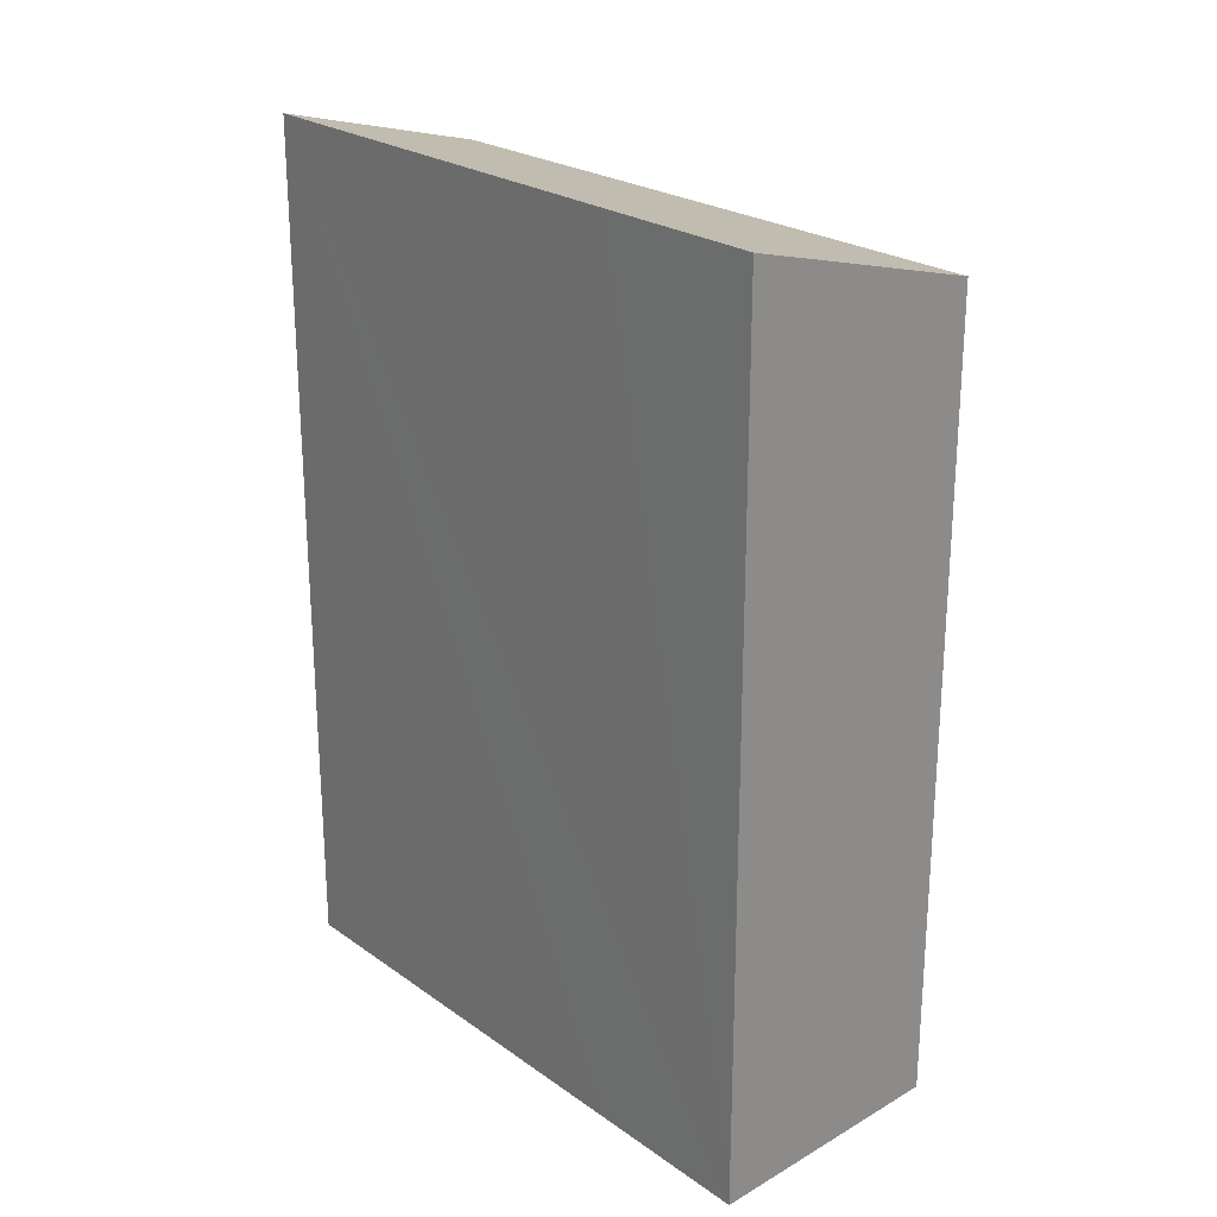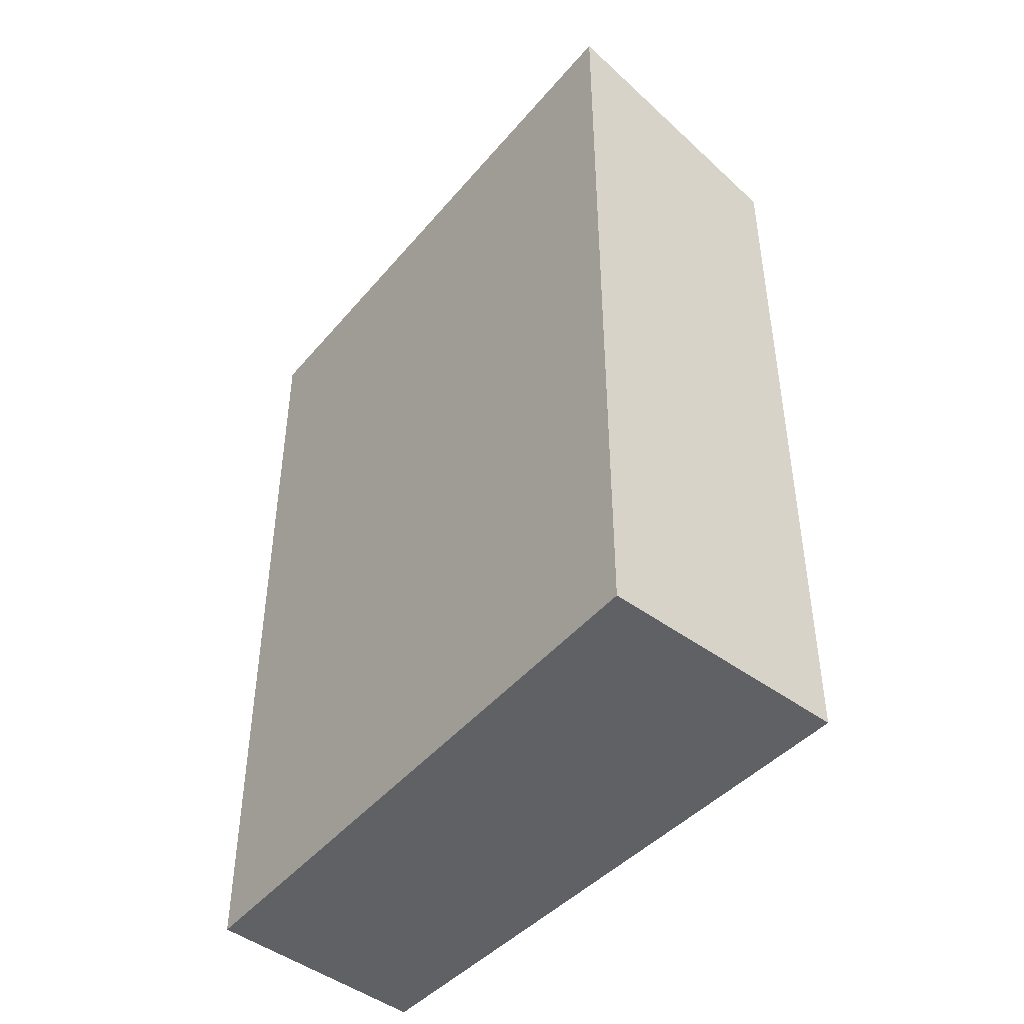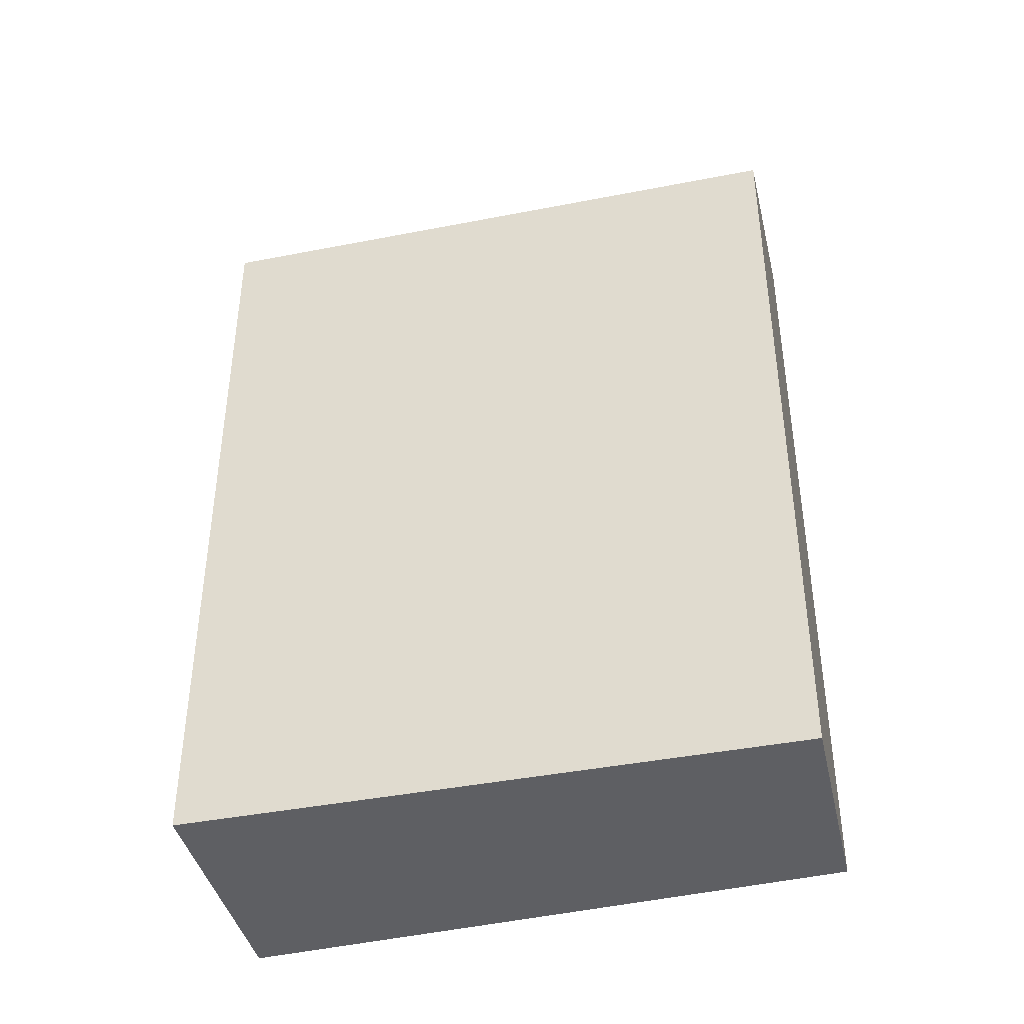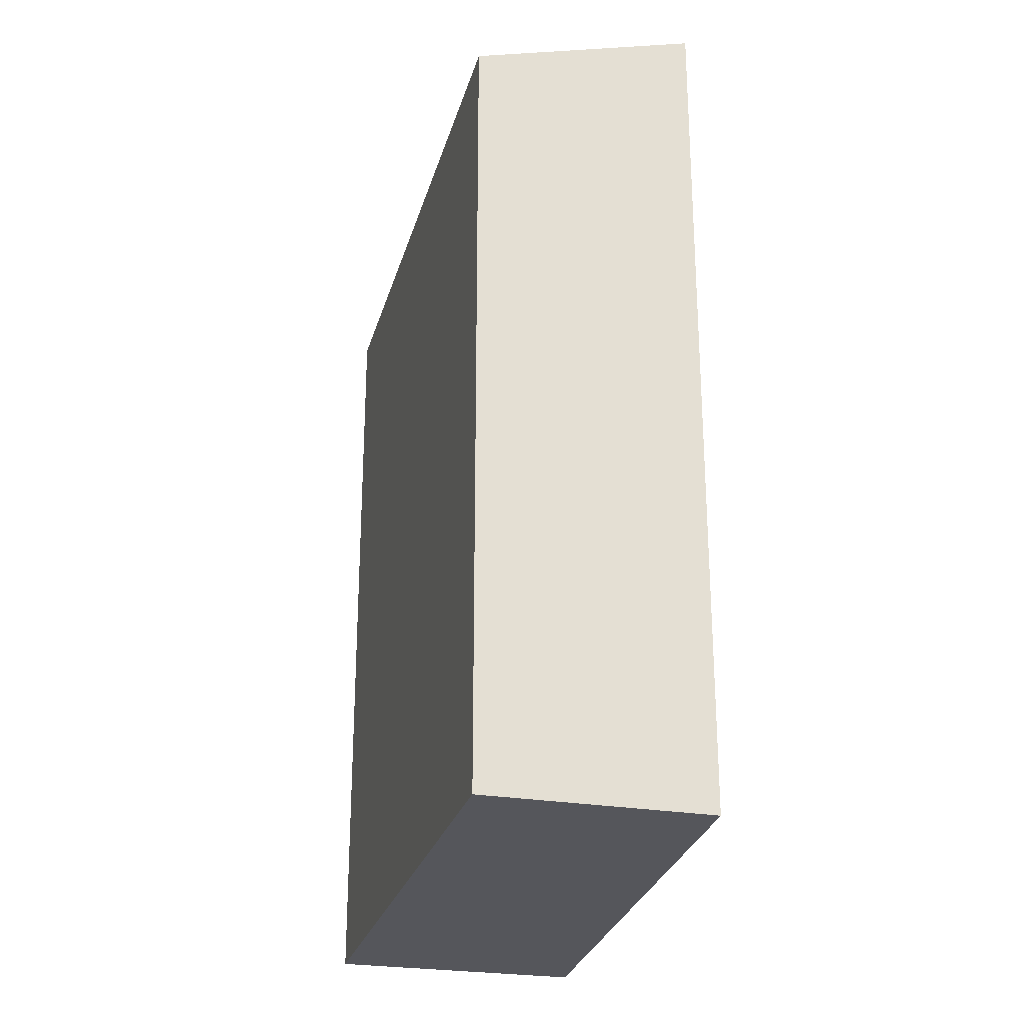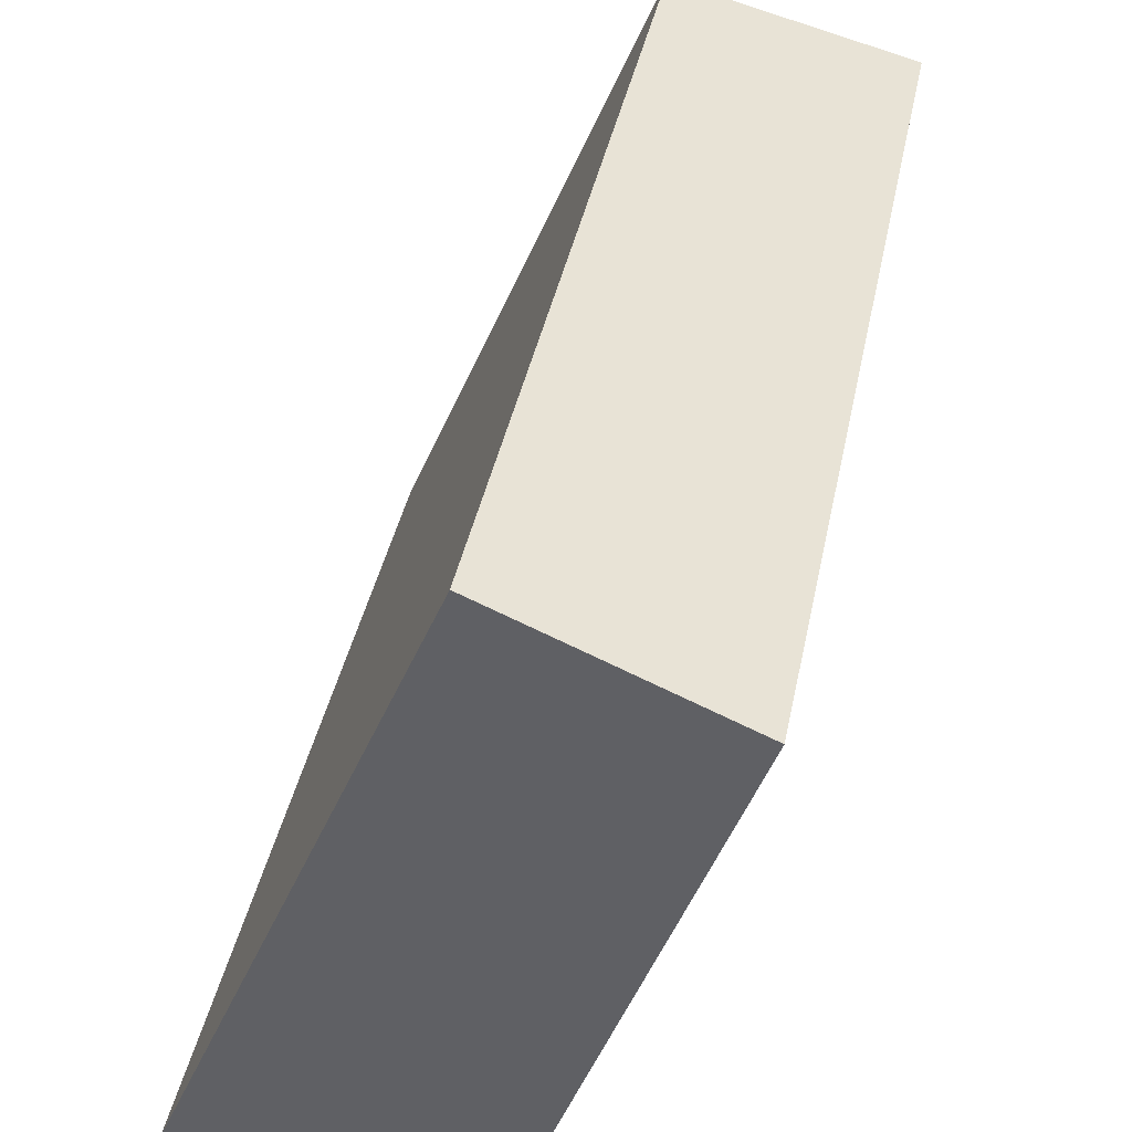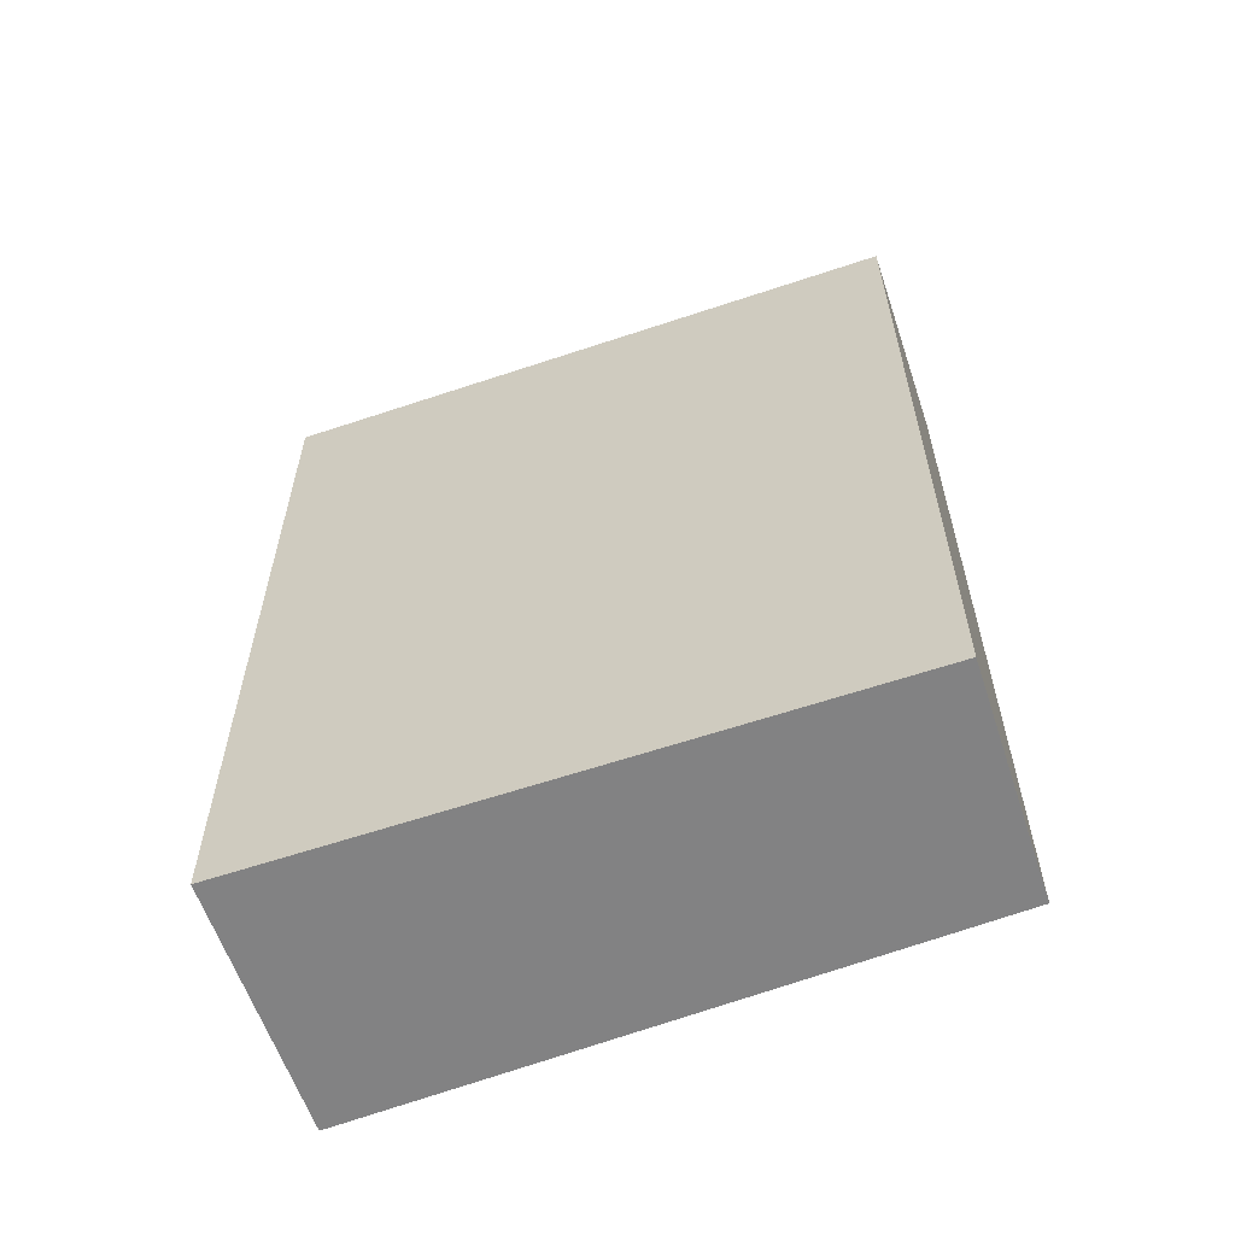
<metadata>
{"format":"obj","ext":"obj","renderer":"f3d","projection":"perspective","resolution":1024,"background":"white","views":[{"elev":24.9,"azim":159.0,"up":"+Y"},{"elev":-46.1,"azim":162.3,"up":"+Y"},{"elev":-41.7,"azim":-54.1,"up":"+Y"},{"elev":-26.2,"azim":8.2,"up":"+Y"},{"elev":39.3,"azim":11.1,"up":"+Z"},{"elev":-60.8,"azim":-48.5,"up":"+Y"}]}
</metadata>
<code>
v  2.815 9.505 6.768
v  2.732 10.35 -1.131
v  0 9.505 5.82e-16
v  2.817 10.37 -1.166
v  2.948 10.37 -0.807
v  3.518 10.35 0.758
v  5.312 10.28 5.689
v  2.817 7.14e-17 -1.166
v  2.948 4.941e-17 -0.807
v  3.518 -4.641e-17 0.758
v  5.312 -3.484e-16 5.689
v  0 0 0
v  2.732 6.925e-17 -1.131
v  2.815 -4.144e-16 6.768
g defaultobject
f 1 2 3
f 2 1 4
f 4 1 5
f 5 1 6
f 6 1 7
f 5 8 4
f 8 5 6
f 8 6 7
f 8 7 9
f 9 7 10
f 10 7 11
f 8 2 4
f 2 8 3
f 3 8 12
f 12 8 13
f 12 1 3
f 1 12 14
f 1 11 7
f 11 1 14
f 9 13 8
f 13 9 12
f 12 9 14
f 14 9 10
f 14 10 11

</code>
